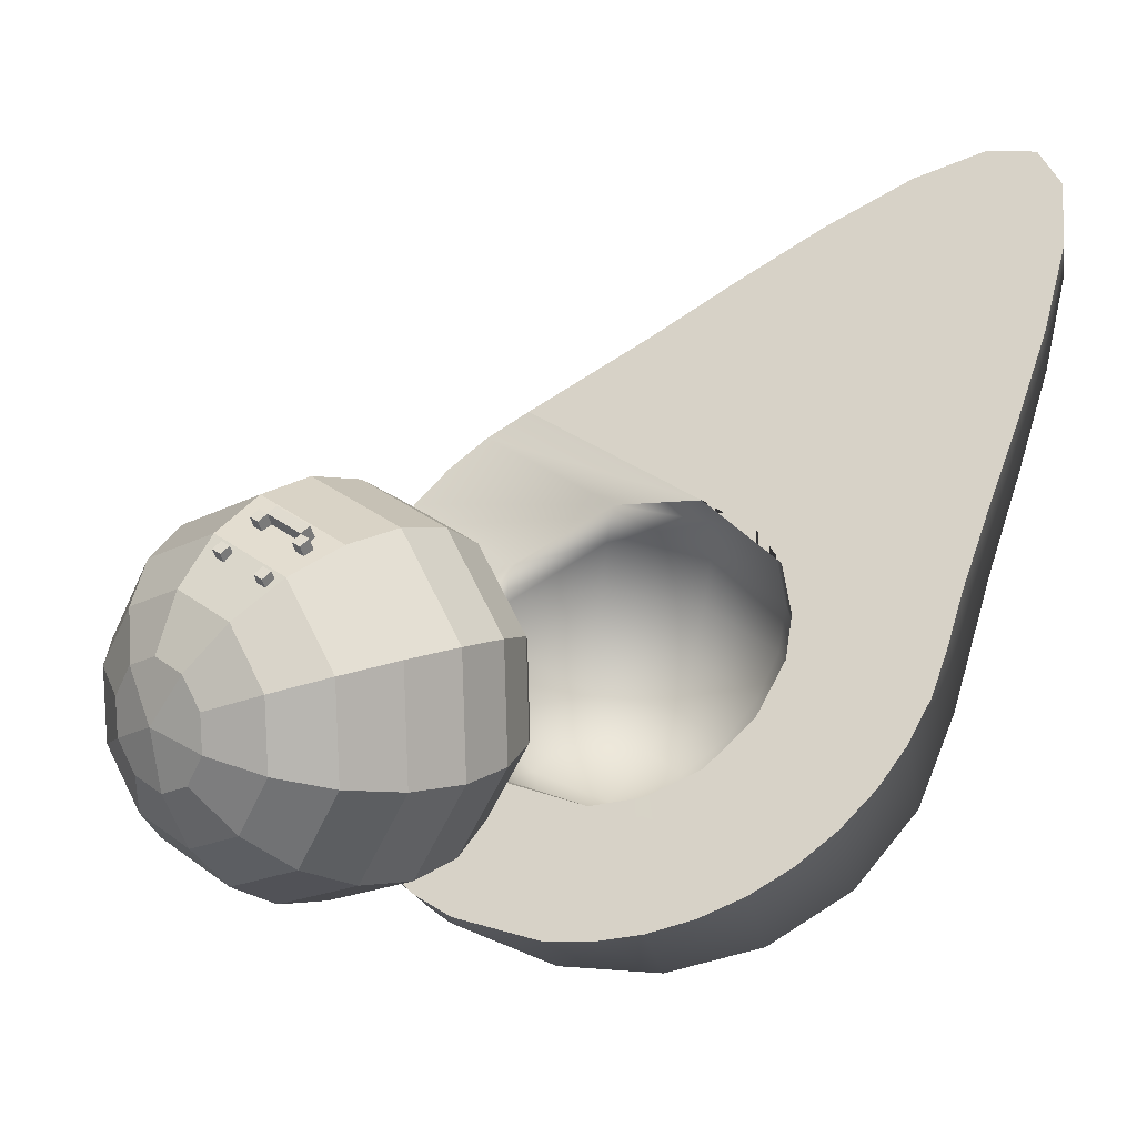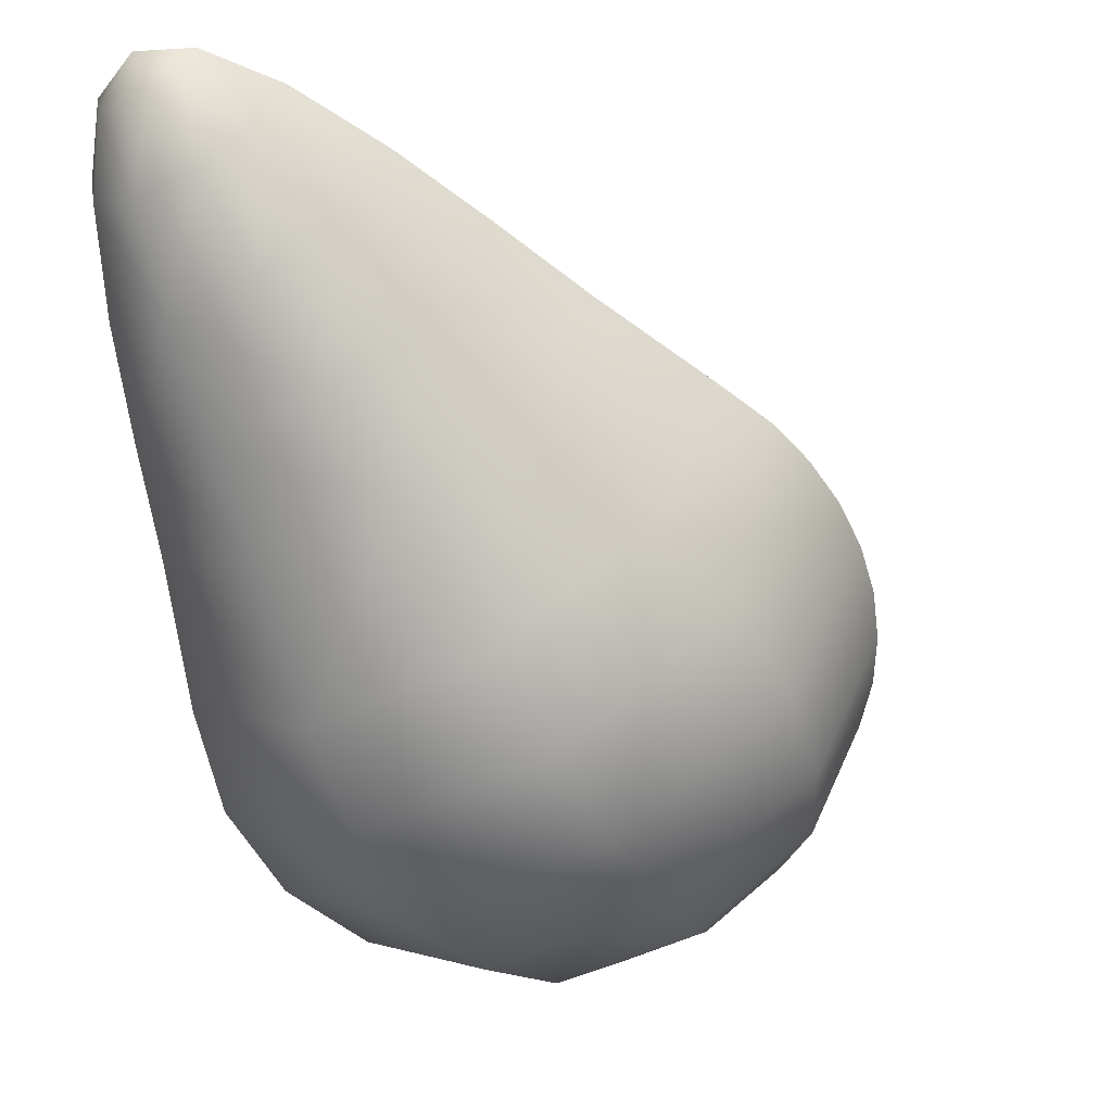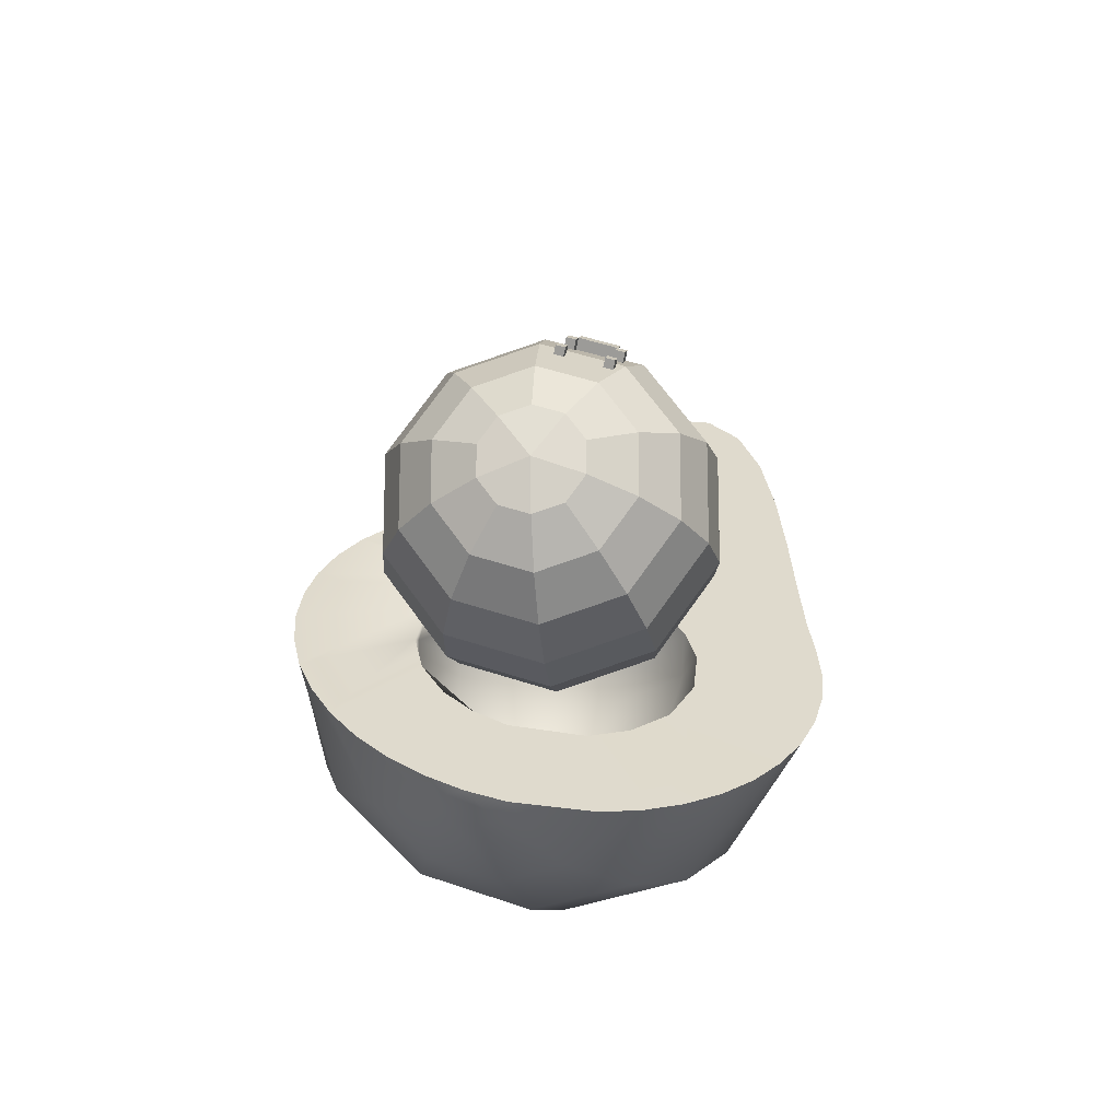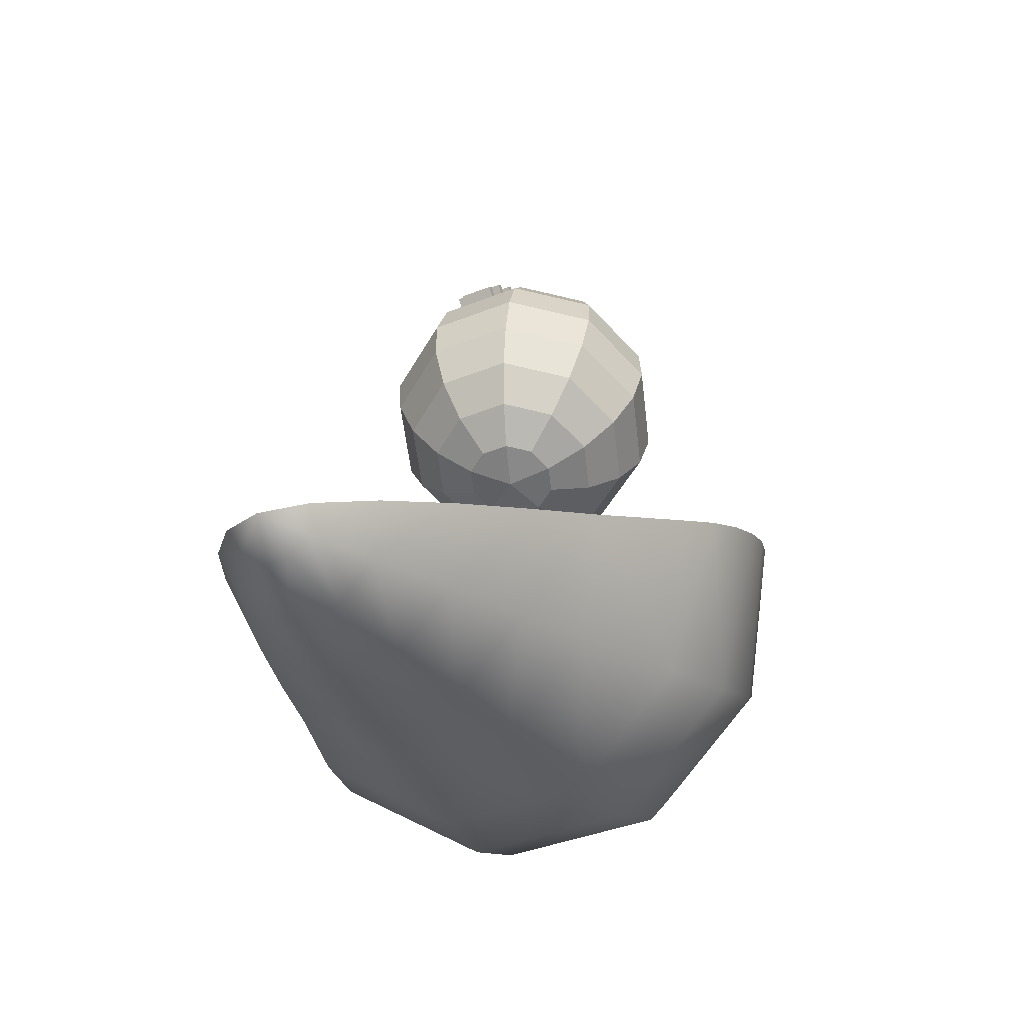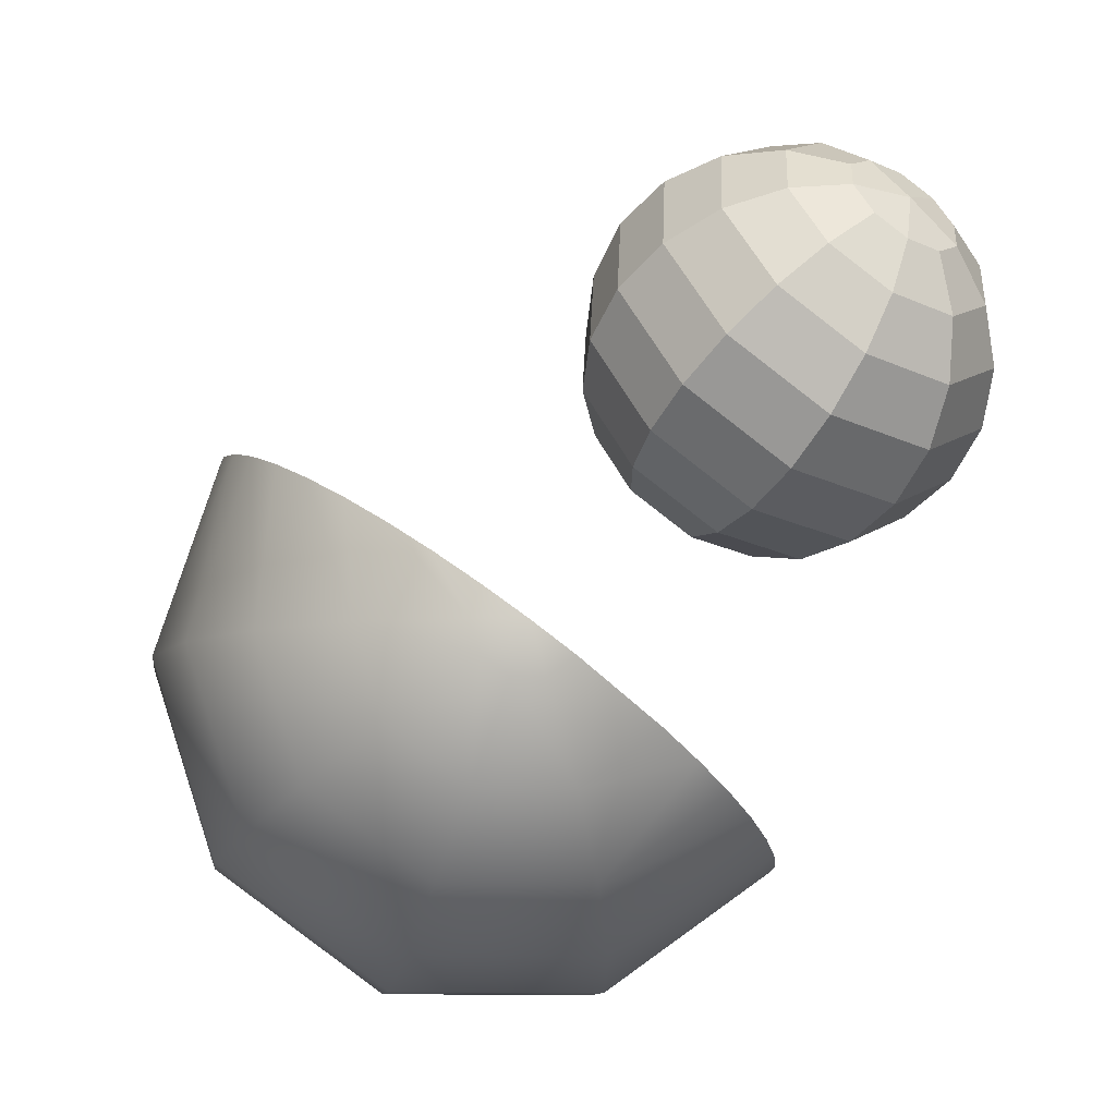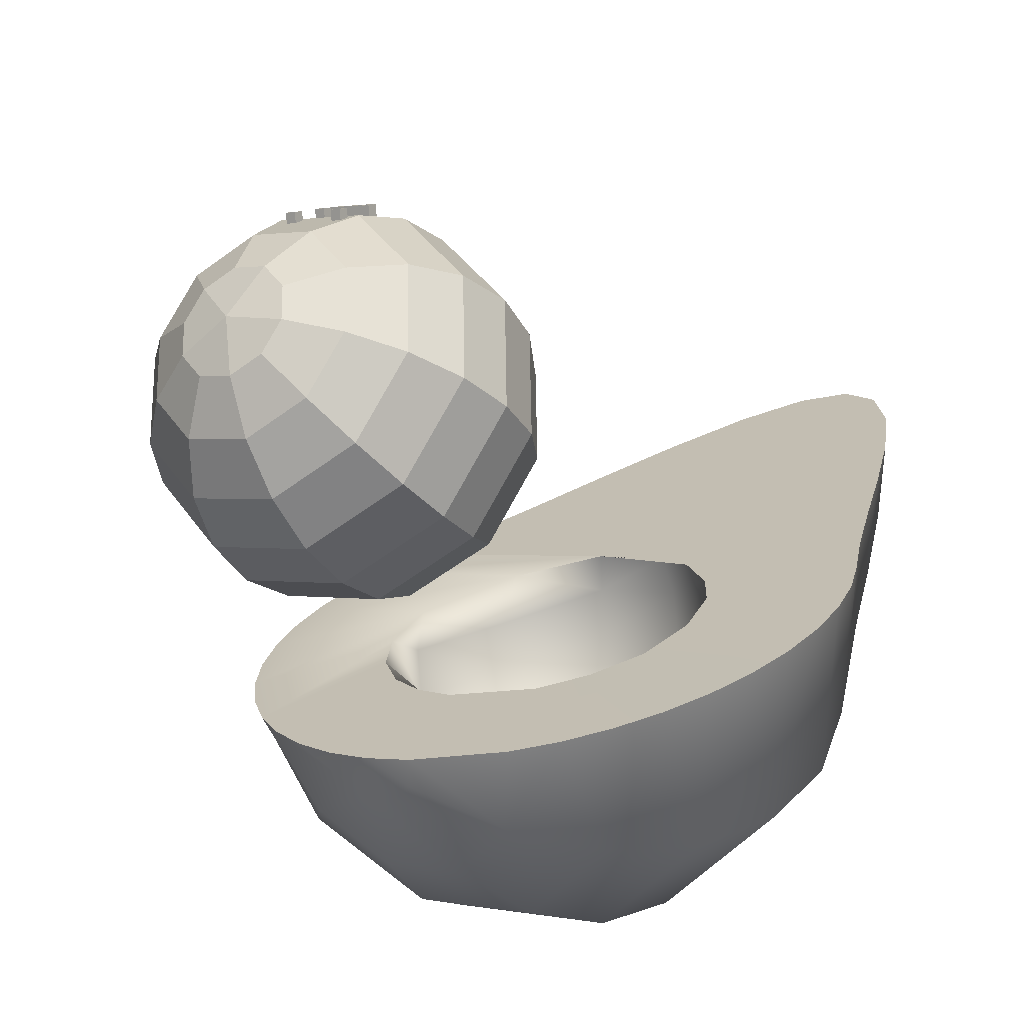
<metadata>
{"format":"obj","ext":"obj","renderer":"f3d","projection":"perspective","resolution":1024,"background":"white","views":[{"elev":6.3,"azim":-142.6,"up":"+Z"},{"elev":-3.3,"azim":16.7,"up":"+Z"},{"elev":69.5,"azim":179.6,"up":"+Y"},{"elev":-53.1,"azim":6.3,"up":"+Y"},{"elev":-56.3,"azim":141.6,"up":"+Z"},{"elev":-32.5,"azim":-154.3,"up":"+Z"}]}
</metadata>
<code>
g default
v 98.79 80.5 -53.55
v 98.02 81.97 -52.67
v 100.9 81.77 -51.81
v 100.6 76.21 -44.64
v 91.99 81.49 -53.28
v 98.16 76.74 -45.83
v 102.7 75.21 -42.9
v 100.3 79.46 -53.71
v 94.21 77.21 -55.84
v 89.03 80.82 -53.01
v 104.3 73.63 -40.5
v 105 71.64 -37.79
v 107.6 62.68 -25.55
v 103.7 81.28 -50.61
v 86.19 79.88 -52.37
v 92.6 76.44 -46.57
v 104.2 68.93 -34.41
v 106.2 80.51 -49.09
v 102.1 79.24 -53.07
v 83.57 78.7 -51.37
v 89.54 75.42 -45.87
v 103.4 79.94 -51.89
v 108.5 79.49 -47.29
v 98.72 74.19 -56.28
v 89.65 73.22 -56.36
v 81.2 77.31 -50.03
v 109.7 64.25 -27.19
v 79.17 75.73 -48.39
v 86.69 73.66 -44.21
v 107.5 75.59 -51
v 110.4 78.22 -45.26
v 111.3 65.97 -29.09
v 85.55 68.91 -55.06
v 77.51 74.01 -46.5
v 84.79 71.28 -41.45
v 111.9 76.76 -43.04
v 105.8 55.03 -32.82
v 112.6 67.78 -31.2
v 103.8 73.57 -54.43
v 76.26 72.2 -44.38
v 110.4 70.7 -48.82
v 112.9 75.13 -40.7
v 75.65 64.4 -34.35
v 113.4 69.65 -33.47
v 96.68 68.51 -57.04
v 75.47 70.33 -42.11
v 84.37 68.87 -38.39
v 113.6 73.37 -38.28
v 109.3 57.5 -37.15
v 100.1 52.13 -26.72
v 93.57 64.04 -30.21
v 88.99 64.6 -31.87
v 75.28 66.61 -37.3
v 101.6 58.2 -20.95
v 113.7 71.53 -35.86
v 94.42 62.98 -55.92
v 82.33 64.71 -52.07
v 75.14 68.45 -39.73
v 85.1 67.19 -36.05
v 104.6 67.55 -54.16
v 96.29 49.94 -22.39
v 99.31 64.95 -30.75
v 86.97 65.44 -33.39
v 75.92 61.32 -30.27
v 97.5 54.98 -17.6
v 80.29 61.02 -47.68
v 111.7 65.73 -45.56
v 94.34 48.98 -32.07
v 98.49 51.06 -39.56
v 92.11 47.73 -17.83
v 76.16 57.57 -25.35
v 93.05 51.62 -14.13
v 111.3 61.18 -41.54
v 92.16 58.13 -53.03
v 104.4 61.76 -52.29
v 91.47 47.32 -26.84
v 87.98 46.04 -13.74
v 79.63 58.22 -42.33
v 88.61 48.69 -11.22
v 101.2 53.1 -44.62
v 88.39 45.7 -21.27
v 84.28 45.44 -10.82
v 76.56 53.62 -20.11
v 77.39 50.05 -15.29
v 103.2 56.78 -49
v 85.44 44.66 -16.07
v 81.31 46.32 -9.621
v 88.5 52.28 -43.19
v 79.37 54.66 -34.26
v 84.6 46.78 -9.546
v 90.12 54.44 -48.64
v 83.29 46.32 -23.11
v 84.87 48.12 -29.23
v 86.4 49.94 -34.95
v 82.99 44.74 -12.01
v 79.02 52.04 -28.66
v 78.92 47.47 -11.61
v 81.98 45.08 -17.33
v 78.78 49.35 -22.67
v 78.9 47.14 -17.03
v 81.24 44.95 -12.64
v 79.68 46 -12.49
v 97.93 67.28 -48.36
v 93.15 68.11 -48.92
v 93.47 65.32 -48.06
v 94.52 70.68 -49.16
v 90.1 68.88 -48.05
v 95.36 63.4 -46.91
v 90.6 64.55 -46.71
v 97.06 72.07 -48.7
v 92.24 72.9 -48.43
v 87.5 69.76 -46.27
v 93.54 61.55 -44.93
v 88.13 64.3 -44.58
v 91.84 60.52 -42.33
v 98.1 63.06 -45.92
v 99.8 71.74 -47.71
v 85.61 70.65 -43.75
v 100.6 64.45 -45.46
v 97.8 61.03 -43.38
v 97.21 59.86 -40.38
v 100.5 74.54 -46.16
v 90.42 60.4 -39.39
v 86.31 64.59 -41.88
v 102 67.03 -45.7
v 101.8 63.19 -42.66
v 101.7 69.81 -46.56
v 102.2 62.59 -39.47
v 96.38 59.68 -37.23
v 103.4 71.54 -44.38
v 103.9 67.21 -43.04
v 104.9 67.65 -39.95
v 85.32 65.41 -38.88
v 89.43 61.21 -36.38
v 101.9 62.7 -36.22
v 95.38 60.49 -34.22
v 104.9 68.31 -36.75
v 100.9 63.51 -33.21
v 88.96 62.88 -33.61
v 94.33 62.22 -31.66
g pSphere4
f 2 1 9 5
f 3 1 2
f 8 1 3 19
f 9 1 8 24
f 10 5 9 25 15
f 3 14 22 19
f 24 8 19 39
f 25 9 24 45
f 22 14 18 23 30
f 20 15 25 33 26
f 19 22 30 39
f 30 23 31 36 41
f 27 13 37 49 32
f 45 24 39 60
f 37 13 54 50
f 33 25 45 56
f 28 26 33 57 34
f 39 30 41 60
f 13 43 54
f 38 32 49 73 44
f 57 33 56 74
f 40 34 57 66 46
f 41 36 42 48 67
f 69 37 50 68
f 49 37 69 80
f 60 41 67 75
f 61 50 54 65
f 43 53 78 89 64
f 54 43 64 71
f 55 44 73 67 48
f 56 45 60 75
f 68 50 61 76
f 70 61 65 72
f 78 53 58 46 66
f 65 54 71 72
f 66 57 74 91
f 73 49 80 85
f 76 61 70 81
f 77 70 72 79
f 71 64 89 96
f 74 56 75 85
f 75 67 73 85
f 68 76 93 94
f 88 69 68 94
f 80 69 88 91
f 81 70 77 86
f 82 77 79 90
f 88 78 66 91
f 72 71 83 84
f 79 72 84 90
f 76 81 92 93
f 86 77 82 95
f 82 90 87 95
f 83 71 96 99
f 91 74 85 80
f 92 81 86 98
f 89 78 88 94
f 84 83 99 100
f 90 84 97 87
f 98 86 95 101
f 96 89 94 93
f 92 98 100 99
f 96 93 92 99
f 101 95 87
f 87 97 102 101
f 84 100 102 97
f 98 101 102 100
f 105 108 103 104
f 106 104 103 110
f 105 104 107 109
f 108 105 109 113
f 107 104 106 111
f 103 108 116 119
f 109 107 112 114
f 113 109 114 115
f 111 106 110 16
f 112 107 111 21
f 116 108 113 120
f 117 110 103 127
f 16 110 117 122
f 21 111 16
f 114 112 118 124
f 112 21 29 118
f 103 119 125 127
f 113 115 121 120
f 115 114 124 123
f 121 115 123 129
f 6 16 122 4
f 119 116 120 126
f 120 121 128 126
f 122 117 127 130
f 118 29 35
f 125 119 126 131
f 128 121 129 135
f 4 122 130 11 7
f 124 118 35 133
f 123 124 133 134
f 130 127 125 131
f 126 128 132 131
f 129 123 134 136
f 132 128 135 137
f 135 129 136 138
f 131 132 11 130
f 12 11 132 137
f 133 35 47 59
f 134 133 59 139
f 136 134 139 140
f 137 135 138 17
f 138 136 140 62
f 140 139 52 51
f 17 138 62
f 63 52 139 59
f 140 51 62
f 51 52 63 43 13
f 59 58 53 43
f 59 43 63
f 47 40 46 58
f 47 58 59
f 35 28 34 40
f 35 40 47
f 29 20 26 28
f 29 28 35
f 21 10 15 20
f 21 20 29
f 16 2 5 10
f 16 10 21
f 2 6 3
f 6 2 16
f 3 7 18 14
f 3 6 4 7
f 18 11 31 23
f 18 7 11
f 31 12 42 36
f 31 11 12
f 42 17 55 48
f 17 42 12
f 55 17 38 44
f 38 62 27 32
f 27 62 51 13
f 17 12 137
f 62 38 17
g default
v 97.15 85.2 -38.33
v 95.93 85.24 -40.06
v 93.93 85.42 -40.74
v 91.92 85.67 -40.11
v 90.67 85.89 -38.42
v 90.65 86 -36.31
v 91.88 85.96 -34.58
v 93.87 85.78 -33.9
v 95.88 85.54 -34.52
v 97.13 85.31 -36.22
v 100.2 86.4 -39.32
v 97.92 86.48 -42.61
v 94.12 86.82 -43.91
v 90.31 87.29 -42.72
v 87.93 87.71 -39.5
v 87.89 87.92 -35.48
v 90.22 87.85 -32.19
v 94.01 87.51 -30.89
v 97.83 87.04 -32.08
v 100.2 86.62 -35.3
v 102.8 88.55 -40.17
v 99.63 88.66 -44.7
v 94.4 89.12 -46.48
v 89.15 89.77 -44.85
v 85.87 90.35 -40.41
v 85.83 90.65 -34.88
v 89.03 90.54 -30.36
v 94.25 90.08 -28.57
v 99.51 89.43 -30.21
v 102.8 88.85 -34.64
v 104.7 91.44 -40.8
v 100.9 91.56 -46.12
v 94.75 92.11 -48.21
v 88.57 92.87 -46.29
v 84.72 93.55 -41.08
v 84.66 93.9 -34.58
v 88.42 93.77 -29.26
v 94.57 93.23 -27.16
v 100.7 92.47 -29.08
v 104.6 91.78 -34.29
v 105.5 94.78 -41.14
v 101.6 94.91 -46.73
v 95.11 95.48 -48.93
v 88.62 96.28 -46.91
v 84.57 97 -41.43
v 84.51 97.36 -34.59
v 88.47 97.23 -29
v 94.93 96.66 -26.8
v 101.4 95.86 -28.82
v 105.5 95.14 -34.3
v 105.4 98.24 -41.16
v 101.6 98.36 -46.47
v 95.47 98.91 -48.57
v 89.29 99.67 -46.65
v 85.44 100.4 -41.44
v 85.39 100.7 -34.93
v 89.15 100.6 -29.61
v 95.29 100 -27.52
v 101.5 99.27 -29.44
v 105.3 98.59 -34.65
v 104.2 101.5 -40.85
v 101 101.6 -45.37
v 95.79 102.1 -47.16
v 90.53 102.7 -45.52
v 87.25 103.3 -41.09
v 87.21 103.6 -35.56
v 90.41 103.5 -31.03
v 95.63 103 -29.25
v 100.9 102.4 -30.89
v 104.2 101.8 -35.32
v 102.1 104.2 -40.25
v 99.82 104.3 -43.54
v 96.03 104.6 -44.84
v 92.21 105.1 -43.65
v 89.83 105.5 -40.43
v 89.79 105.7 -36.41
v 92.12 105.7 -33.12
v 95.92 105.3 -31.82
v 99.73 104.8 -33.01
v 102.1 104.4 -36.23
v 99.39 106.1 -39.42
v 98.16 106.2 -41.15
v 96.17 106.4 -41.83
v 94.16 106.6 -41.21
v 92.91 106.8 -39.51
v 92.89 106.9 -37.4
v 94.11 106.9 -35.67
v 96.11 106.7 -34.99
v 98.12 106.5 -35.62
v 99.37 106.2 -37.31
v 93.84 85.06 -37.29
v 96.2 107.1 -38.44
v 91.12 100 -30.44
v 93.52 99.79 -29.62
v 90.69 100.6 -31.01
v 91.29 100.5 -30.81
v 93.69 100.3 -29.99
v 94.29 100.2 -29.78
v 90.86 101 -31.38
v 91.46 101 -31.17
v 93.86 100.8 -30.35
v 94.46 100.7 -30.15
v 91.36 102.5 -32.48
v 91.96 102.5 -32.27
v 94.37 102.3 -31.45
v 94.97 102.2 -31.25
v 91.53 103 -32.84
v 92.13 103 -32.64
v 94.54 102.8 -31.82
v 95.14 102.7 -31.61
v 90.65 101.5 -28.7
v 90.82 102 -29.06
v 93.06 101.2 -27.88
v 93.23 101.7 -28.24
v 90.22 102 -29.27
v 90.82 102 -29.06
v 90.99 102.4 -29.43
v 90.39 102.5 -29.63
v 93.23 101.7 -28.24
v 93.83 101.7 -28.04
v 94 102.2 -28.4
v 93.39 102.2 -28.61
v 90.9 104 -30.73
v 91.5 103.9 -30.53
v 91.67 104.4 -30.89
v 91.07 104.5 -31.1
v 93.9 103.7 -29.71
v 94.5 103.7 -29.5
v 94.67 104.2 -29.87
v 94.07 104.2 -30.07
g pSphere6
f 141 142 152 151
f 142 143 153 152
f 143 144 154 153
f 144 145 155 154
f 145 146 156 155
f 146 147 157 156
f 147 148 158 157
f 148 149 159 158
f 149 150 160 159
f 150 141 151 160
f 151 152 162 161
f 152 153 163 162
f 153 154 164 163
f 154 155 165 164
f 155 156 166 165
f 156 157 167 166
f 157 158 168 167
f 158 159 169 168
f 159 160 170 169
f 160 151 161 170
f 161 162 172 171
f 162 163 173 172
f 163 164 174 173
f 164 165 175 174
f 165 166 176 175
f 166 167 177 176
f 167 168 178 177
f 168 169 179 178
f 169 170 180 179
f 170 161 171 180
f 171 172 182 181
f 172 173 183 182
f 173 174 184 183
f 174 175 185 184
f 175 176 186 185
f 176 177 187 186
f 177 178 188 187
f 178 179 189 188
f 179 180 190 189
f 180 171 181 190
f 181 182 192 191
f 182 183 193 192
f 183 184 194 193
f 184 185 195 194
f 185 186 196 195
f 186 187 197 196
f 187 188 198 197
f 188 189 199 198
f 189 190 200 199
f 190 181 191 200
f 191 192 202 201
f 192 193 203 202
f 193 194 204 203
f 194 195 205 204
f 195 196 206 205
f 196 197 207 206
f 197 198 208 207
f 198 199 209 208
f 199 200 210 209
f 200 191 201 210
f 201 202 212 211
f 202 203 213 212
f 203 204 214 213
f 204 205 215 214
f 205 206 216 215
f 206 207 217 216
f 207 208 218 217
f 208 209 219 218
f 209 210 220 219
f 210 201 211 220
f 211 212 222 221
f 212 213 223 222
f 213 214 224 223
f 214 215 225 224
f 215 216 226 225
f 216 217 227 226
f 217 218 228 227
f 218 219 229 228
f 219 220 230 229
f 220 211 221 230
f 143 142 231 144
f 145 144 231 146
f 147 146 231 148
f 149 148 231 150
f 141 150 231 142
f 232 221 222 223
f 232 223 224 225
f 232 225 226 227
f 232 227 228 229
f 232 229 230 221
f 252 251 253 254
f 255 256 257 258
f 259 260 261 262
f 263 264 265 266
f 267 268 269 270
f 251 233 234 253
f 236 233 251 252
f 234 237 254 253
f 252 254 237 236
f 235 236 256 255
f 236 240 257 256
f 240 239 258 257
f 239 235 255 258
f 237 238 260 259
f 238 242 261 260
f 242 241 262 261
f 241 237 259 262
f 243 244 264 263
f 244 248 265 264
f 248 247 266 265
f 247 243 263 266
f 245 246 268 267
f 246 250 269 268
f 250 249 270 269
f 249 245 267 270

</code>
